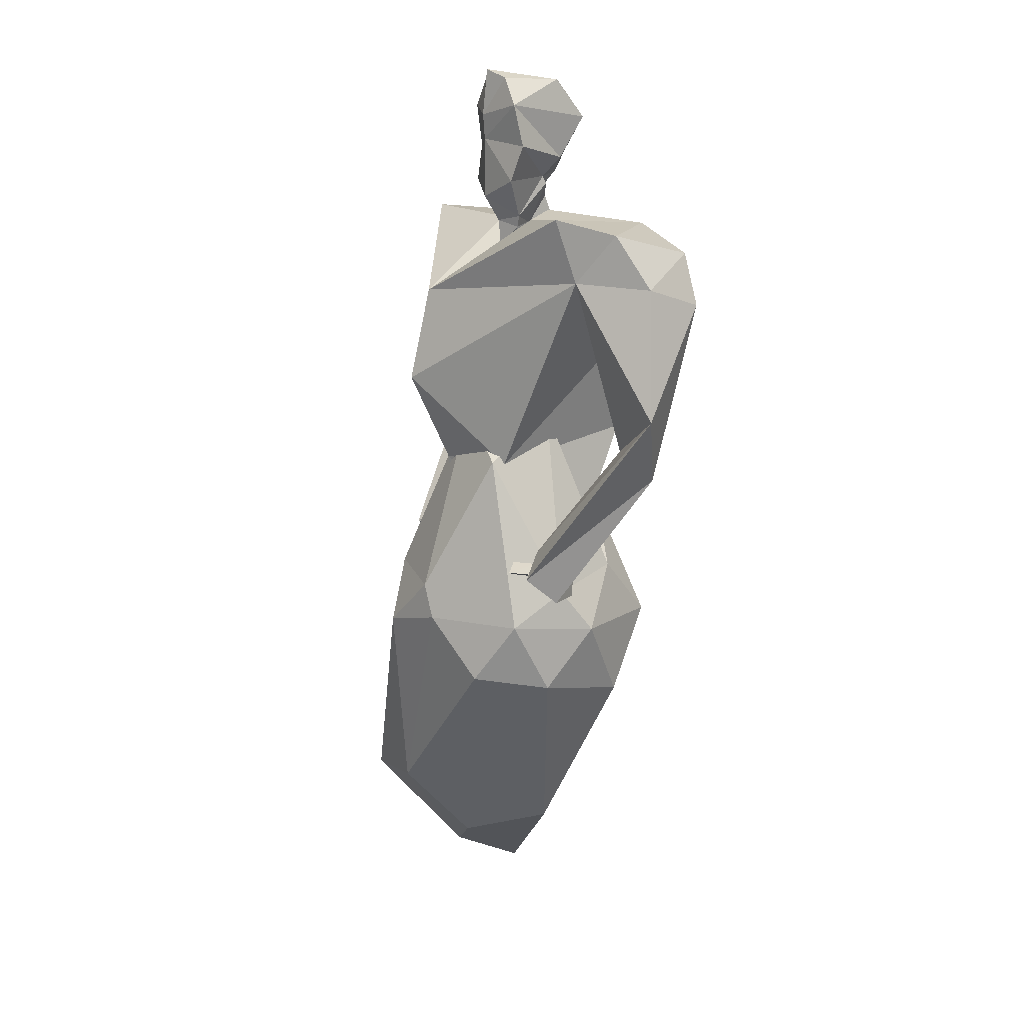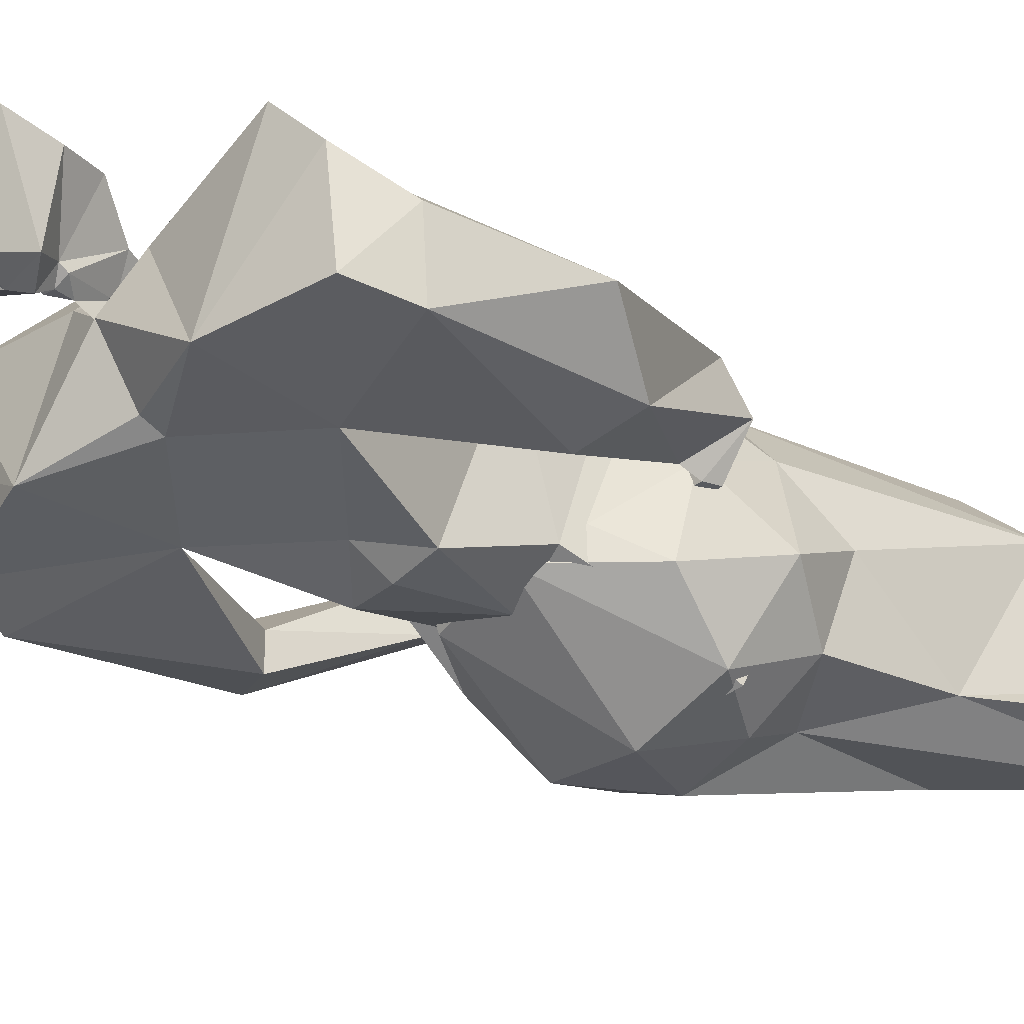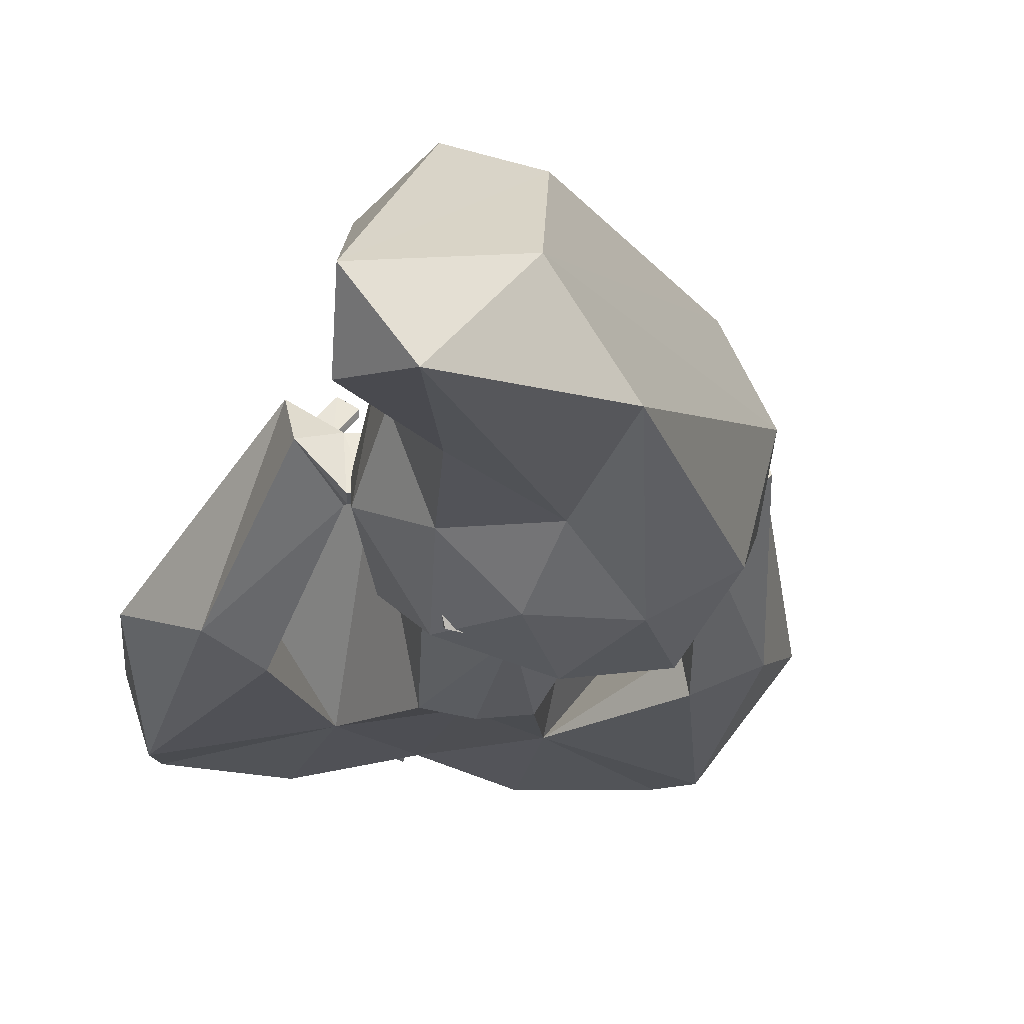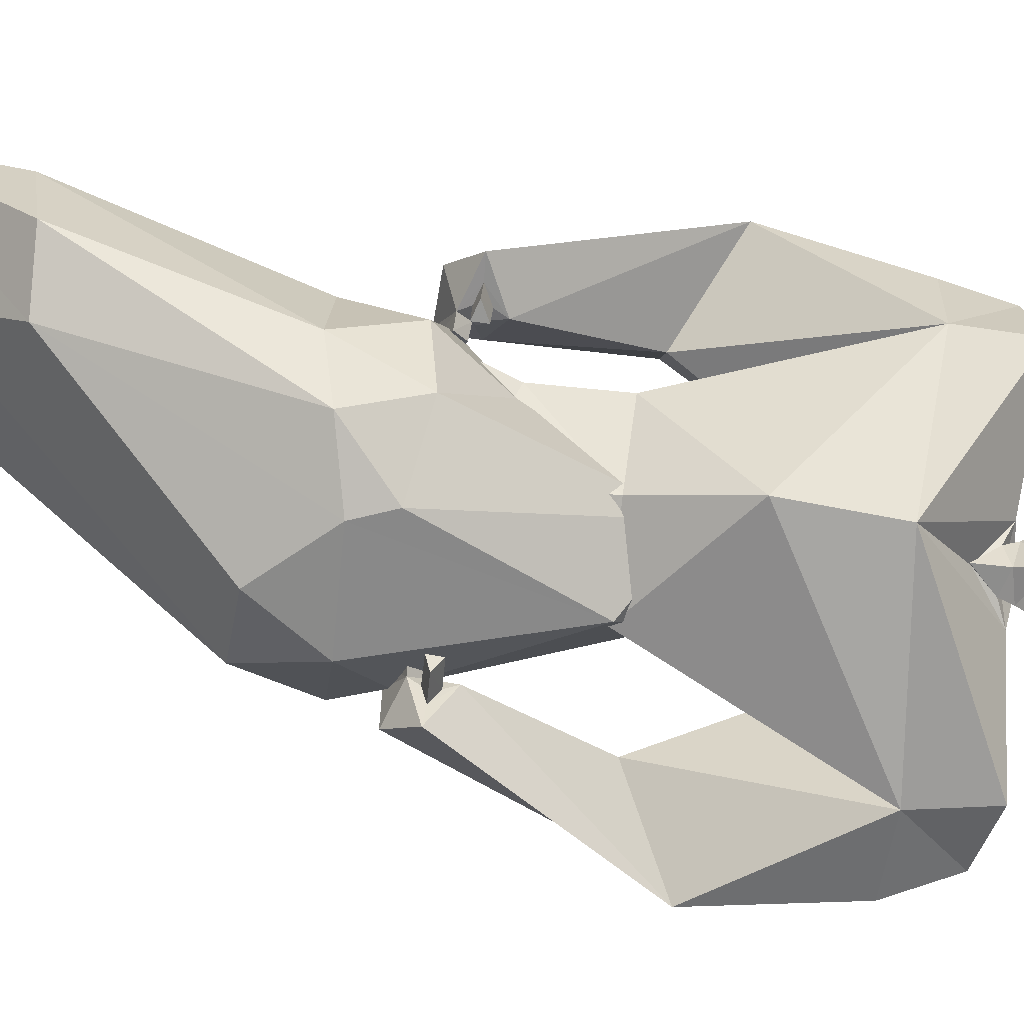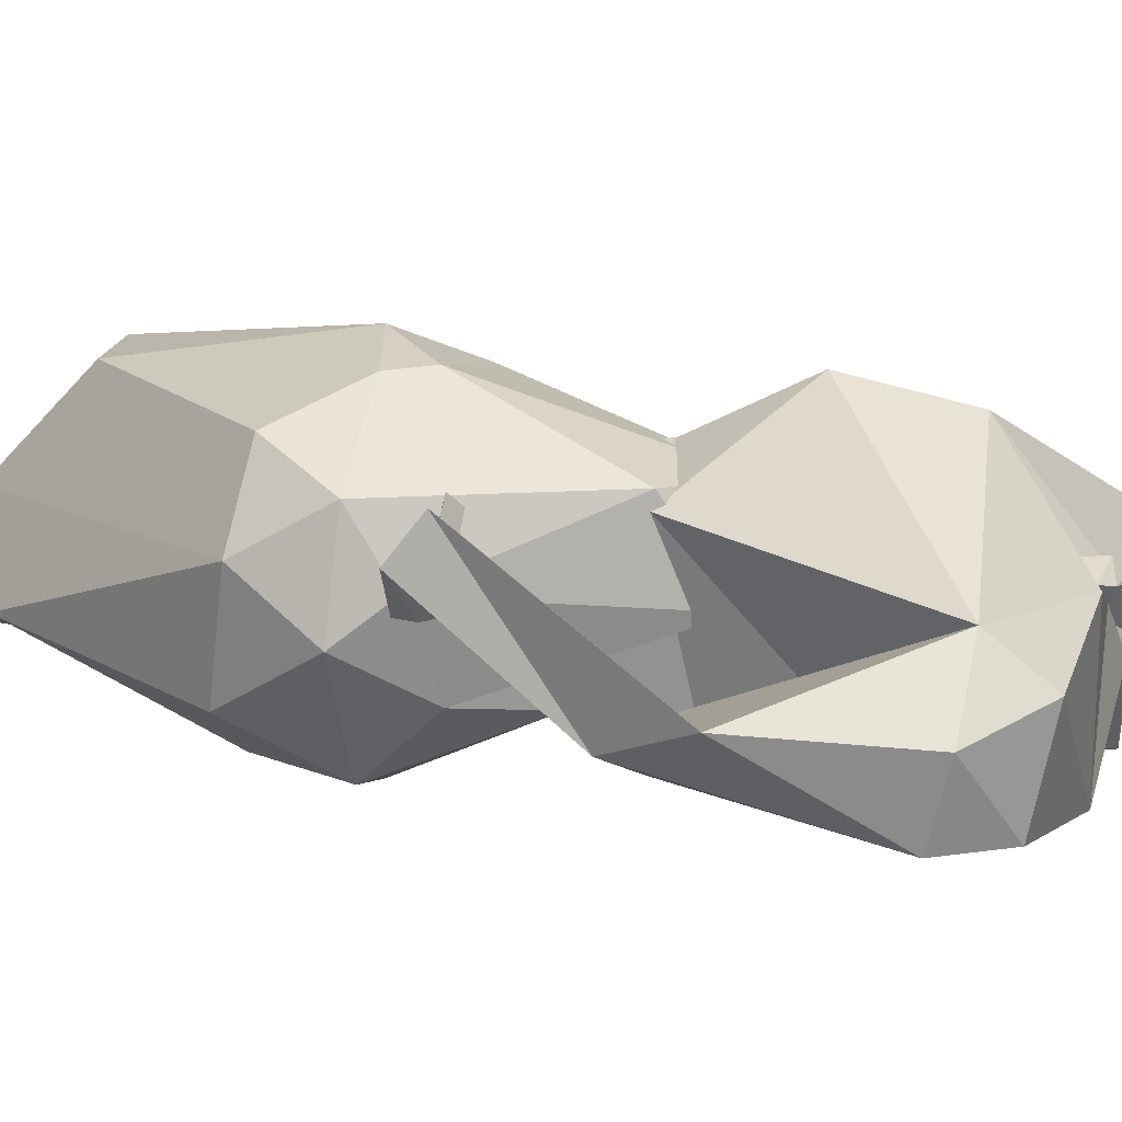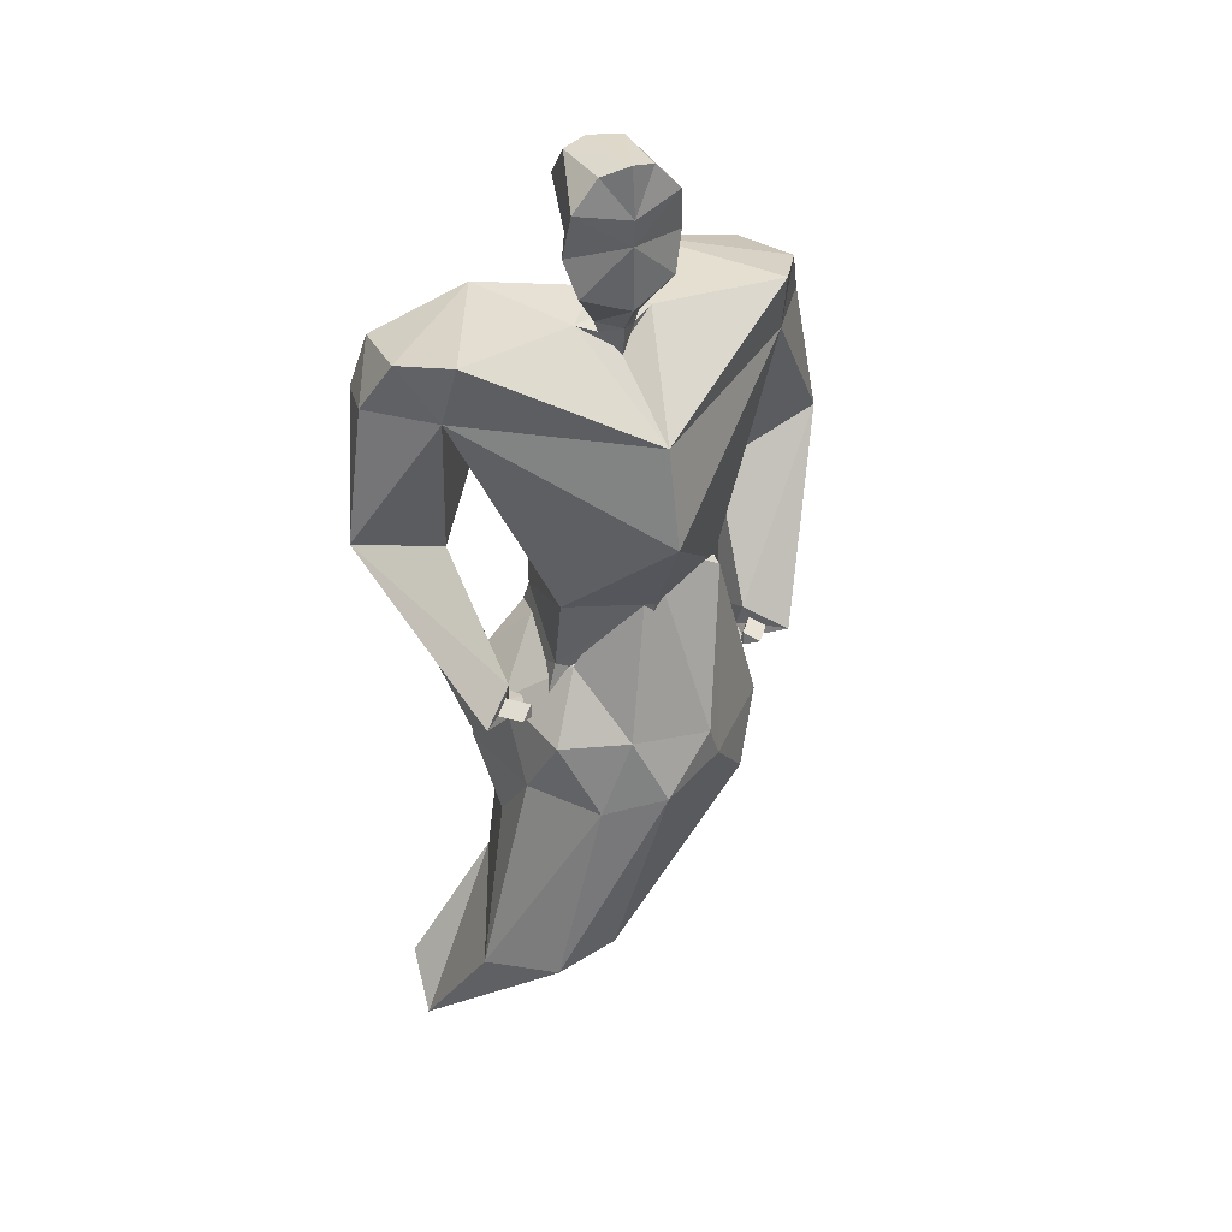
<metadata>
{"format":"obj","ext":"obj","renderer":"f3d","projection":"perspective","resolution":1024,"background":"white","views":[{"elev":12.3,"azim":66.4,"up":"+Y"},{"elev":-40.6,"azim":-132.6,"up":"+Z"},{"elev":-16.6,"azim":-14.1,"up":"+Z"},{"elev":75.6,"azim":97.2,"up":"+Z"},{"elev":9.0,"azim":103.9,"up":"+Z"},{"elev":39.8,"azim":-27.2,"up":"+Y"}]}
</metadata>
<code>
o Cube
v 0.403 3.781 -0.4926
v 0.1903 2.698 -0.4733
v 0.7454 3.832 0.1532
v 0.371 2.572 0.2629
v 0.2714 2.288 -0.274
v 0.3771 2.219 0.2102
v 0.3382 1.878 -0.3852
v 0.5439 1.696 0.2841
v 0.02684 1.554 0.3566
v 0.3382 1.878 -0.3852
v 0.03889 1.573 0.3021
v 0.5439 1.696 0.2841
v 0.3567 3.218 -0.4284
v 0.7829 3.524 0.06096
v 0.8715 3.661 -0.4901
v 0.9201 3.759 -0.087
v 0.9522 3.412 -0.5169
v 1.026 3.501 -0.2223
v 0.5665 2.064 -0.0116
v 0.5873 2.149 0.1753
v 0.7494 1.918 0.1409
v 0.7548 2.054 0.308
v 0.5745 1.974 -0.03356
v 0.5752 2.032 0.1378
v 0.5913 1.901 -0.02104
v 0.5866 1.982 0.1925
v 0.6937 2.633 -0.397
v 0.672 2.654 -0.2472
v 1.131 2.874 -0.1817
v 0.9184 2.543 -0.305
v 0.0564 1.297 0.187
v 0.5614 1.42 0.169
v 0.3557 1.601 -0.5003
v 0.5614 1.42 0.169
v 0.0564 1.297 0.187
v 0.5439 1.696 0.2841
v 0.3382 1.878 -0.3852
v 0.03889 1.573 0.3021
v 0.3382 1.878 -0.3852
v 0.5439 1.696 0.2841
v 0.03889 1.573 0.3021
v 0.03889 1.573 0.3021
v 0.1769 3.795 0.02905
v 0.0838 3.756 0.06127
v 0.1033 3.812 0.06304
v 0.05929 3.974 -0.1089
v 0.2159 3.994 0.1573
v 0.05967 4.011 -0.08977
v 0.2648 4.168 0.1129
v 0.1204 4.109 -0.1615
v 0.2407 4.372 0.1503
v 0.1102 4.312 -0.2933
v 0.1073 4.047 0.1159
v 0.1224 4.507 0.1489
v 0.1347 4.499 -0.1323
v 0.674 2.058 0.2428
v 0.6111 2.095 0.1922
v 0.6098 2.03 0.1985
v 0.6064 2.048 0.1784
v 0.5083 1.978 -0.03104
v 0.509 2.028 0.1408
v 0.5254 1.903 -0.01816
v 0.5211 1.98 0.1974
v 0.5931 2.059 0.331
v 0.5307 2.096 0.2804
v 0.5293 2.034 0.2879
v 0.5262 2.051 0.2668
v 0.6617 3.456 -0.008463
v -0.403 3.781 -0.4926
v -0.1903 2.698 -0.4733
v -0.7454 3.832 0.1532
v -0.371 2.572 0.2629
v 0 3.557 -0.4342
v 0 2.706 -0.4973
v 0 3.443 0.5239
v 0 2.567 0.4217
v -0.2714 2.288 -0.274
v -0.3771 2.219 0.2102
v 0 2.22 -0.3514
v 0 2.086 0.3724
v -0.3382 1.878 -0.3852
v -0.5439 1.696 0.2841
v 0 1.956 -0.4225
v -0.02684 1.554 0.3566
v -0.3382 1.878 -0.3852
v -0.03889 1.573 0.3021
v -0.5439 1.696 0.2841
v -0.3567 3.218 -0.4284
v 0 2.993 0.6247
v -0.7829 3.524 0.06096
v 0 2.879 -0.4263
v -0.8715 3.661 -0.4901
v -0.9201 3.759 -0.087
v -0.9522 3.412 -0.5169
v -1.026 3.501 -0.2223
v -0.5665 2.064 -0.0116
v -0.5873 2.149 0.1753
v -0.7494 1.918 0.1409
v -0.7548 2.054 0.308
v -0.5745 1.974 -0.03356
v -0.5752 2.032 0.1378
v -0.5913 1.901 -0.02104
v -0.5866 1.982 0.1925
v -0.6937 2.633 -0.397
v -0.672 2.654 -0.2472
v -1.131 2.874 -0.1817
v -0.9184 2.543 -0.305
v -0.0564 1.297 0.187
v -0.5614 1.42 0.169
v 0 1.679 -0.5376
v -0.3557 1.601 -0.5003
v -0.5614 1.42 0.169
v -0.0564 1.297 0.187
v -0.5439 1.696 0.2841
v -0.3382 1.878 -0.3852
v 0 1.956 -0.4225
v -0.03889 1.573 0.3021
v 0 1.956 -0.4225
v -0.3382 1.878 -0.3852
v -0.5439 1.696 0.2841
v -0.03889 1.573 0.3021
v -0.03889 1.573 0.3021
v 0 1.956 -0.4225
v -0.1769 3.795 0.02905
v 0 3.664 0.0888
v 0 3.834 -0.1499
v 0 3.651 -0.4082
v -0.0838 3.756 0.06127
v 0 3.655 0.1205
v 0 3.771 -0.04194
v 0 3.712 -0.2062
v -0.1033 3.812 0.06304
v 0 3.787 0.1322
v -0.05929 3.974 -0.1089
v 0 3.908 -0.1307
v -0.2159 3.994 0.1573
v 0 3.911 0.2092
v -0.05967 4.011 -0.08977
v 0 3.977 -0.1319
v -0.2648 4.168 0.1129
v 0 4.203 0.2092
v -0.1204 4.109 -0.1615
v 0 4.039 -0.1891
v -0.2407 4.372 0.1503
v 0 4.324 0.2185
v -0.1102 4.312 -0.2933
v 0 4.136 -0.2404
v -0.1073 4.047 0.1159
v -0.1224 4.507 0.1489
v 0 4.55 0.1957
v -0.1347 4.499 -0.1323
v 0 4.491 -0.2046
v -0.674 2.058 0.2428
v -0.6111 2.095 0.1922
v -0.6098 2.03 0.1985
v -0.6064 2.048 0.1784
v -0.5083 1.978 -0.03104
v -0.509 2.028 0.1408
v -0.5254 1.903 -0.01816
v -0.5211 1.98 0.1974
v -0.5931 2.059 0.331
v -0.5307 2.096 0.2804
v -0.5293 2.034 0.2879
v -0.5262 2.051 0.2668
v 0 2.993 0.4671
v -0.6617 3.456 -0.008463
f 75 43 125
f 14 75 89
f 6 7 5
f 4 5 2
f 28 19 20
f 73 13 91
f 2 79 74
f 76 6 4
f 7 8 12 10
f 79 7 83
f 80 8 6
f 80 83 9
f 11 83 123 42
f 83 11 9
f 123 10 39 118
f 118 39 37 116
f 91 2 74
f 13 4 2
f 4 89 76
f 15 18 17
f 1 16 15
f 14 16 3
f 13 15 17
f 21 26 25
f 29 20 22
f 30 22 21
f 30 19 27
f 24 60 61
f 21 23 19
f 19 24 20
f 24 57 20
f 17 27 13
f 17 29 30
f 14 29 18
f 13 28 14
f 12 42 41 40
f 39 40 36 37
f 40 41 38 36
f 36 38 35 34
f 116 37 33 110
f 34 35 31 32
f 110 33 34 35
f 125 44 129
f 1 43 3
f 1 127 126
f 44 133 129
f 43 130 44
f 46 139 48
f 130 135 46
f 130 45 44
f 47 141 137
f 45 48 47
f 45 137 133
f 141 51 145
f 48 143 50
f 48 49 47
f 52 152 55
f 50 147 52
f 50 51 49
f 55 150 54
f 51 55 54
f 145 54 150
f 58 67 59
f 24 58 59
f 20 56 22
f 26 56 58
f 61 62 63
f 24 63 26
f 26 62 25
f 23 62 60
f 65 66 64
f 58 64 66
f 57 64 56
f 57 67 65
f 14 165 89
f 75 3 43
f 14 3 75
f 6 8 7
f 4 6 5
f 28 27 19
f 73 1 13
f 2 5 79
f 76 80 6
f 10 12 40 39
f 79 5 7
f 80 9 8
f 37 36 34 33
f 8 9 11
f 91 13 2
f 13 14 4
f 4 14 89
f 15 16 18
f 1 3 16
f 14 18 16
f 13 1 15
f 21 22 26
f 29 28 20
f 30 29 22
f 30 21 19
f 24 23 60
f 21 25 23
f 19 23 24
f 24 59 57
f 17 30 27
f 17 18 29
f 14 28 29
f 13 27 28
f 8 11 42 12
f 83 7 10 123
f 41 118 116 38
f 38 116 110 35
f 125 43 44
f 1 126 43
f 1 73 127
f 44 45 133
f 43 126 130
f 46 135 139
f 130 46 45
f 47 49 141
f 45 46 48
f 45 47 137
f 141 49 51
f 48 139 143
f 48 50 49
f 52 147 152
f 50 143 147
f 50 52 51
f 55 152 150
f 51 52 55
f 145 51 54
f 58 66 67
f 24 26 58
f 20 57 56
f 26 22 56
f 61 60 62
f 24 61 63
f 26 63 62
f 23 25 62
f 65 67 66
f 58 56 64
f 57 65 64
f 57 59 67
f 14 68 165
f 42 123 118 41
f 75 125 124
f 90 89 75
f 78 77 81
f 72 70 77
f 105 97 96
f 73 91 88
f 70 74 79
f 76 72 78
f 81 85 87 82
f 79 83 81
f 80 78 82
f 80 84 83
f 86 122 123 83
f 83 84 86
f 123 118 119 85
f 118 116 115 119
f 91 74 70
f 88 70 72
f 72 76 89
f 92 94 95
f 69 92 93
f 90 71 93
f 88 94 92
f 98 102 103
f 106 99 97
f 107 98 99
f 107 104 96
f 101 158 157
f 98 96 100
f 96 97 101
f 101 97 154
f 94 88 104
f 94 107 106
f 90 95 106
f 88 90 105
f 87 120 121 122
f 119 115 114 120
f 120 114 117 121
f 114 112 113 117
f 116 110 111 115
f 112 109 108 113
f 110 113 112 111
f 125 129 128
f 69 71 124
f 69 126 127
f 128 129 133
f 126 130 131
f 124 128 130
f 134 138 139
f 130 134 135
f 130 128 132
f 136 137 141
f 132 136 138
f 132 133 137
f 141 145 144
f 138 142 143
f 138 136 140
f 146 151 152
f 142 146 147
f 142 140 144
f 151 149 150
f 144 149 151
f 145 150 149
f 155 156 164
f 101 156 155
f 97 99 153
f 103 155 153
f 158 160 159
f 101 103 160
f 103 102 159
f 100 157 159
f 162 161 163
f 155 163 161
f 154 153 161
f 154 162 164
f 90 89 165
f 75 124 71
f 90 75 71
f 78 81 82
f 72 77 78
f 105 96 104
f 73 88 69
f 70 79 77
f 76 78 80
f 85 119 120 87
f 79 81 77
f 80 82 84
f 80 83 79
f 115 111 112 114
f 82 86 84
f 91 70 88
f 88 72 90
f 72 89 90
f 92 95 93
f 69 93 71
f 90 93 95
f 88 92 69
f 98 103 99
f 106 97 105
f 107 99 106
f 107 96 98
f 101 157 100
f 98 100 102
f 96 101 100
f 101 154 156
f 94 104 107
f 94 106 95
f 90 106 105
f 88 105 104
f 82 87 122 86
f 83 123 85 81
f 121 117 116 118
f 117 113 110 116
f 125 128 124
f 69 124 126
f 69 127 73
f 128 133 132
f 126 131 127
f 124 130 126
f 134 139 135
f 130 135 131
f 130 132 134
f 136 141 140
f 132 138 134
f 132 137 136
f 141 144 140
f 138 143 139
f 138 140 142
f 146 152 147
f 142 147 143
f 142 144 146
f 151 150 152
f 144 151 146
f 145 149 144
f 155 164 163
f 101 155 103
f 97 153 154
f 103 153 99
f 158 159 157
f 101 160 158
f 103 159 160
f 100 159 102
f 162 163 164
f 155 161 153
f 154 161 162
f 154 164 156
f 90 165 166
f 122 121 118 123
l 51 53
l 144 148
o Icosphere
v -0.8086 -0.08777 -0.3121
v 0.4388 1.47 0.4595
v -0.5836 0.7157 0.6158
v -0.5937 1.304 0.05969
v -0.1814 1.397 -0.4991
v 0.4599 1.331 -0.3353
v 0.1737 1.928 0.6286
v -0.4759 1.921 0.4223
v -0.4733 1.999 -0.3021
v 0.2517 2.304 -0.3242
v 0.5999 1.928 0.04191
v -0.01693 2.309 0.04191
v -0.9983 -0.009041 -0.03264
v -0.4051 0.2957 0.1589
v -0.2714 0.7353 0.5718
v 0.6005 1.424 0.1187
v -0.09969 0.4375 -0.184
v -0.5478 0.7968 -0.2288
v -0.8329 0.63 0.3264
v -0.1264 1.111 -0.3021
v -0.4489 1.328 -0.2843
v 0.1669 1.342 -0.5083
v 0.5905 1.761 0.3005
v 0.6314 1.724 -0.1161
v -0.07655 1.693 0.7163
v 0.2304 1.764 0.6113
v -0.5604 1.612 0.2728
v -0.3499 1.62 0.5999
v -0.3797 1.69 -0.4975
v -0.6328 1.612 -0.1534
v 0.3678 1.729 -0.5416
v 0.009245 1.705 -0.6021
v 0.3685 2.586 0.3266
v -0.1982 1.982 0.5999
v -0.5635 1.975 0.05969
v -0.1202 2.358 -0.2955
v 0.4581 2.014 -0.2914
v 0.02226 2.803 0.3217
v 0.2728 2.803 -0.02314
v -0.3103 2.206 0.255
v -0.3103 2.206 -0.1712
v 0.1706 2.504 -0.08318
v -0.9983 -0.009041 -0.03264
v -0.8086 -0.08777 -0.3121
v -0.9639 0.2086 -0.2594
f 167 180 179
f 168 180 182
f 179 184 211 209
f 167 184 186
f 167 186 183
f 168 182 189
f 169 181 191
f 170 185 193
f 171 187 195
f 172 188 197
f 168 189 192
f 169 191 194
f 170 193 196
f 171 195 198
f 172 197 190
f 173 199 204
f 174 200 206
f 175 201 207
f 176 202 208
f 177 203 205
f 205 208 178
f 205 203 208
f 203 176 208
f 208 207 178
f 208 202 207
f 202 175 207
f 207 206 178
f 207 201 206
f 201 174 206
f 206 204 178
f 206 200 204
f 200 173 204
f 204 205 178
f 204 199 205
f 199 177 205
f 190 203 177
f 190 197 203
f 197 176 203
f 198 202 176
f 198 195 202
f 195 175 202
f 196 201 175
f 196 193 201
f 193 174 201
f 194 200 174
f 194 191 200
f 191 173 200
f 192 199 173
f 192 189 199
f 189 177 199
f 197 198 176
f 197 188 198
f 188 171 198
f 195 196 175
f 195 187 196
f 187 170 196
f 193 194 174
f 193 185 194
f 185 169 194
f 191 192 173
f 191 181 192
f 181 168 192
f 189 190 177
f 189 182 190
f 182 172 190
f 183 188 172
f 183 186 188
f 186 171 188
f 186 187 171
f 186 184 187
f 184 170 187
f 184 185 170
f 184 179 185
f 179 169 185
f 182 183 172
f 182 180 183
f 180 167 183
f 179 181 169
f 179 180 181
f 180 168 181
f 210 209 211
f 184 167 210 211
f 167 179 209 210

</code>
